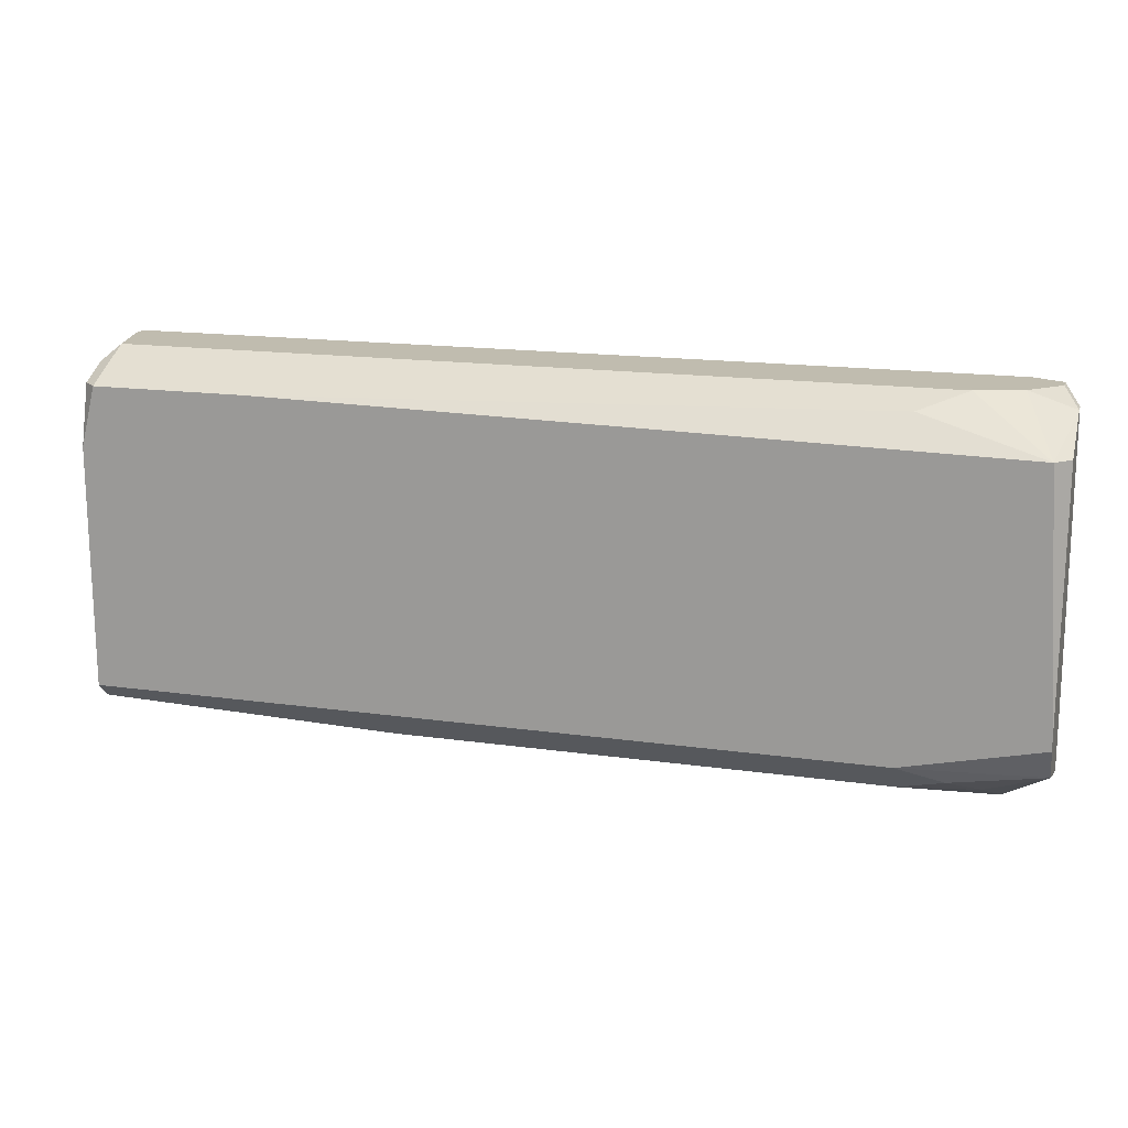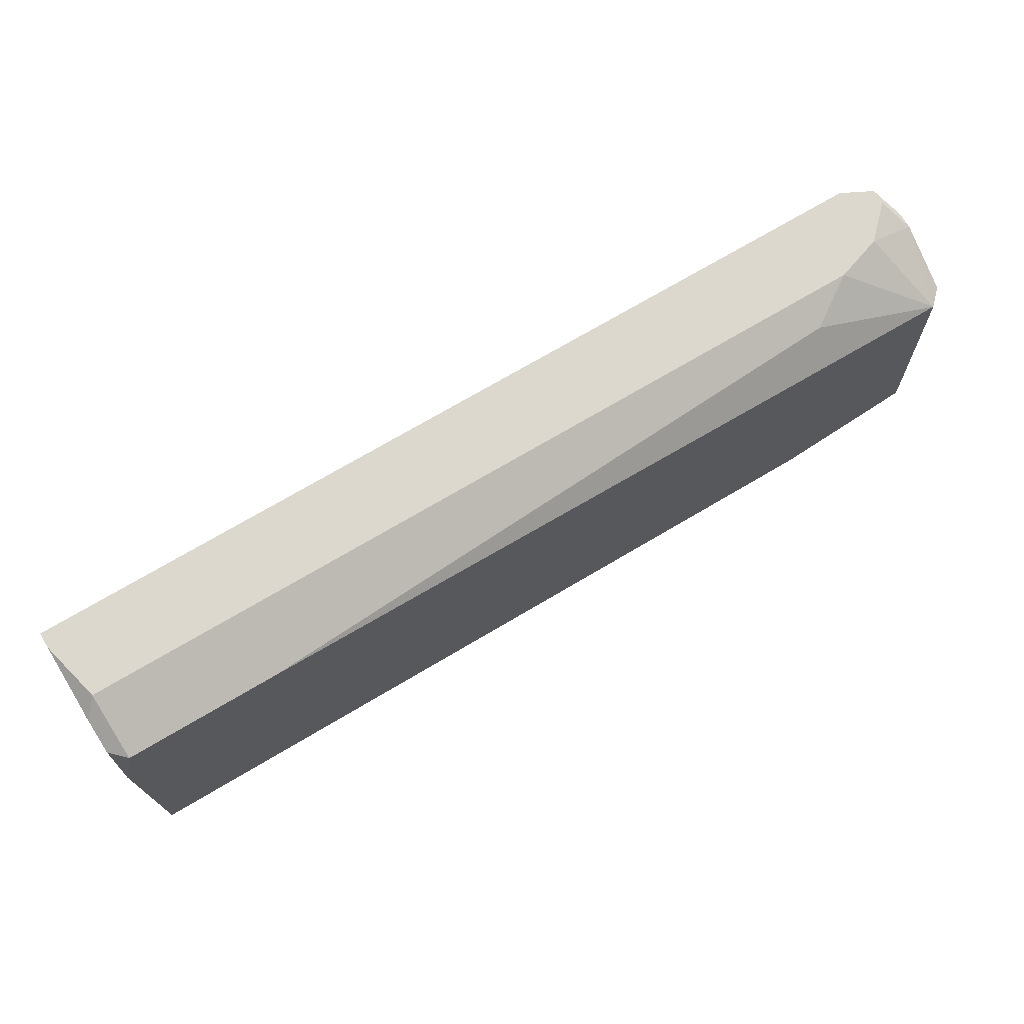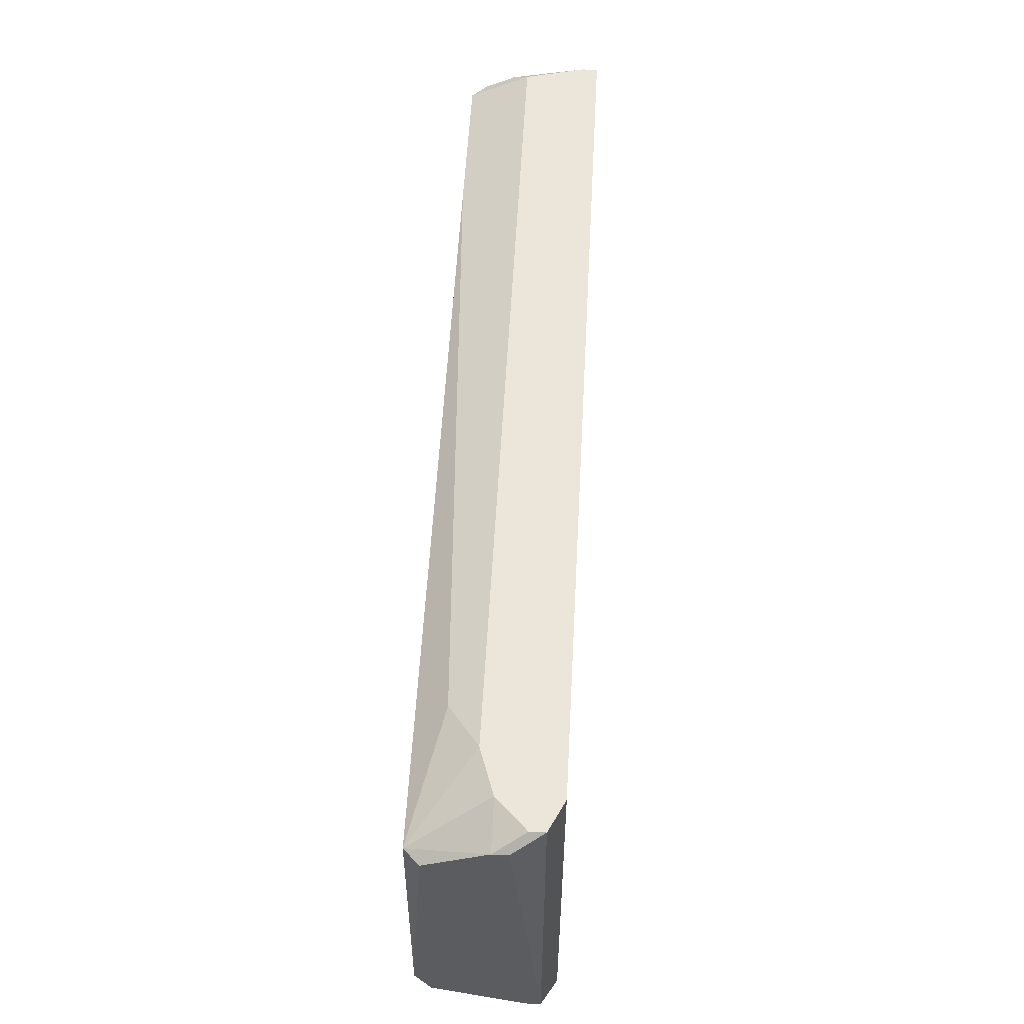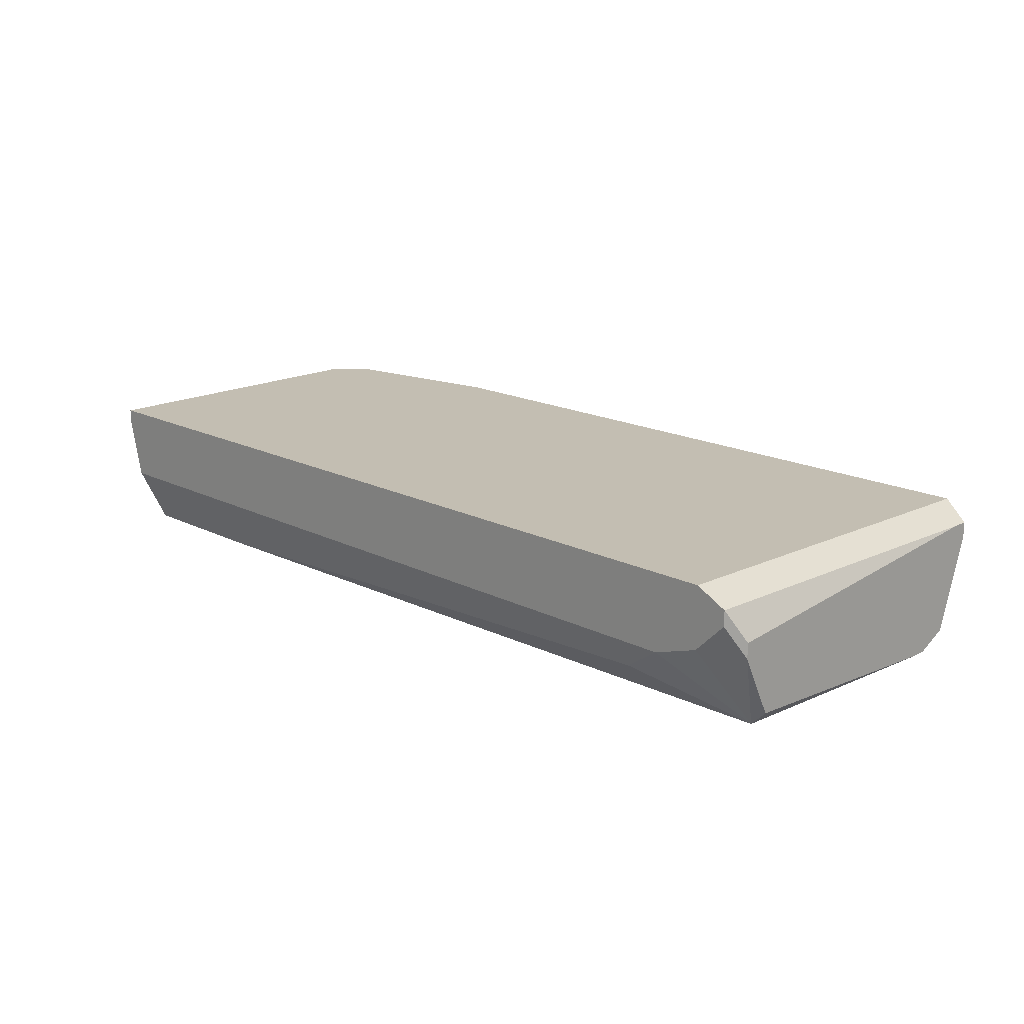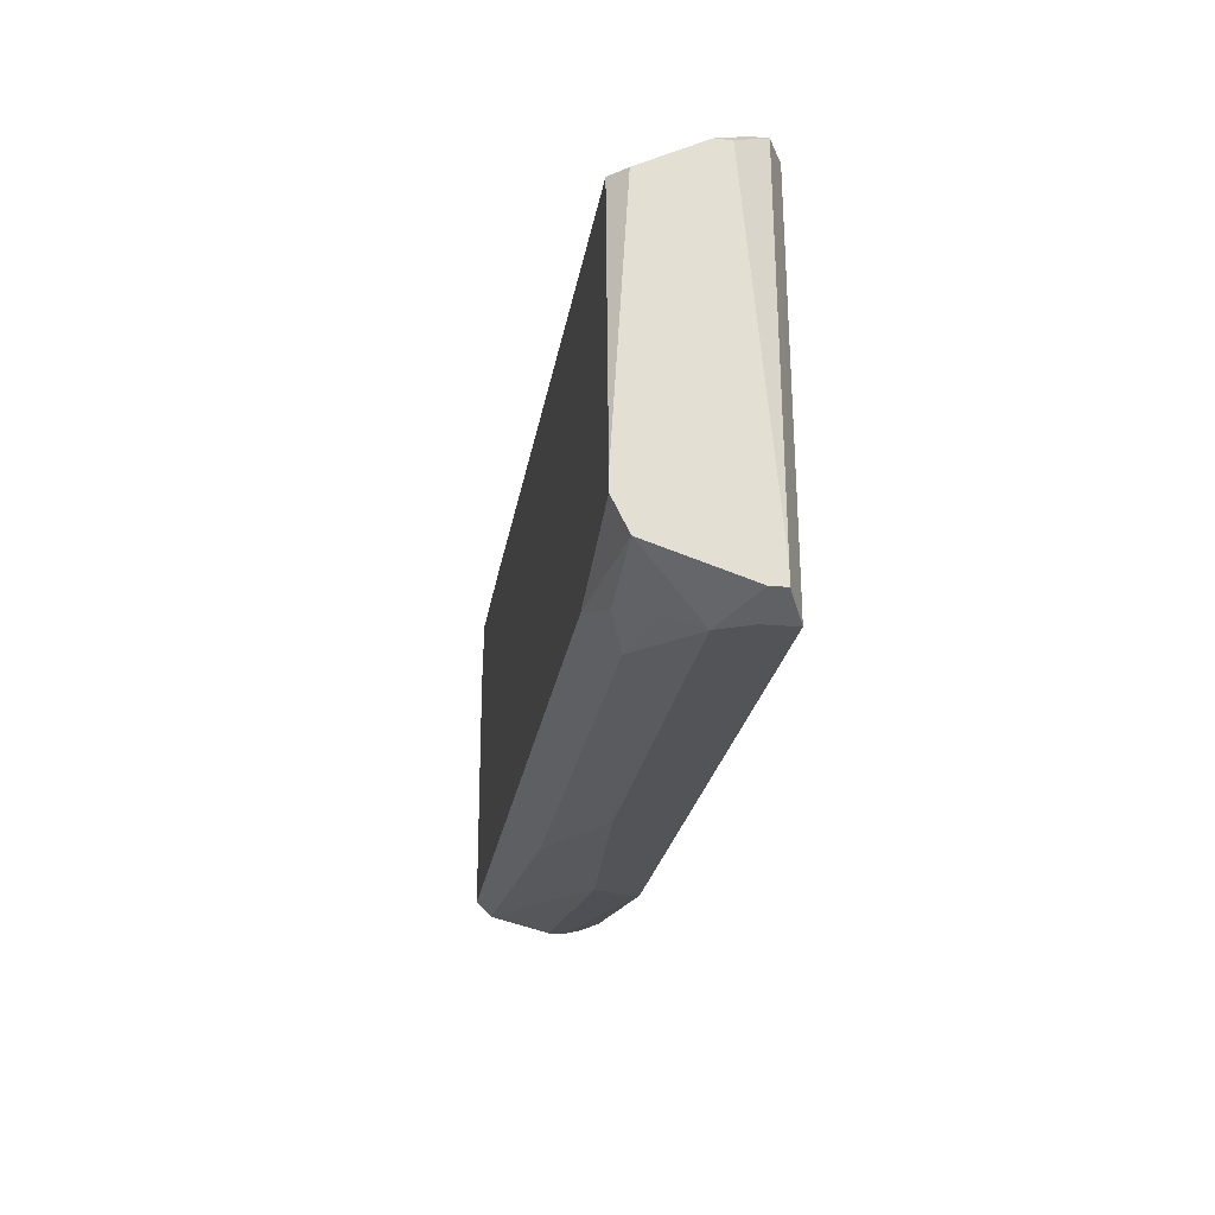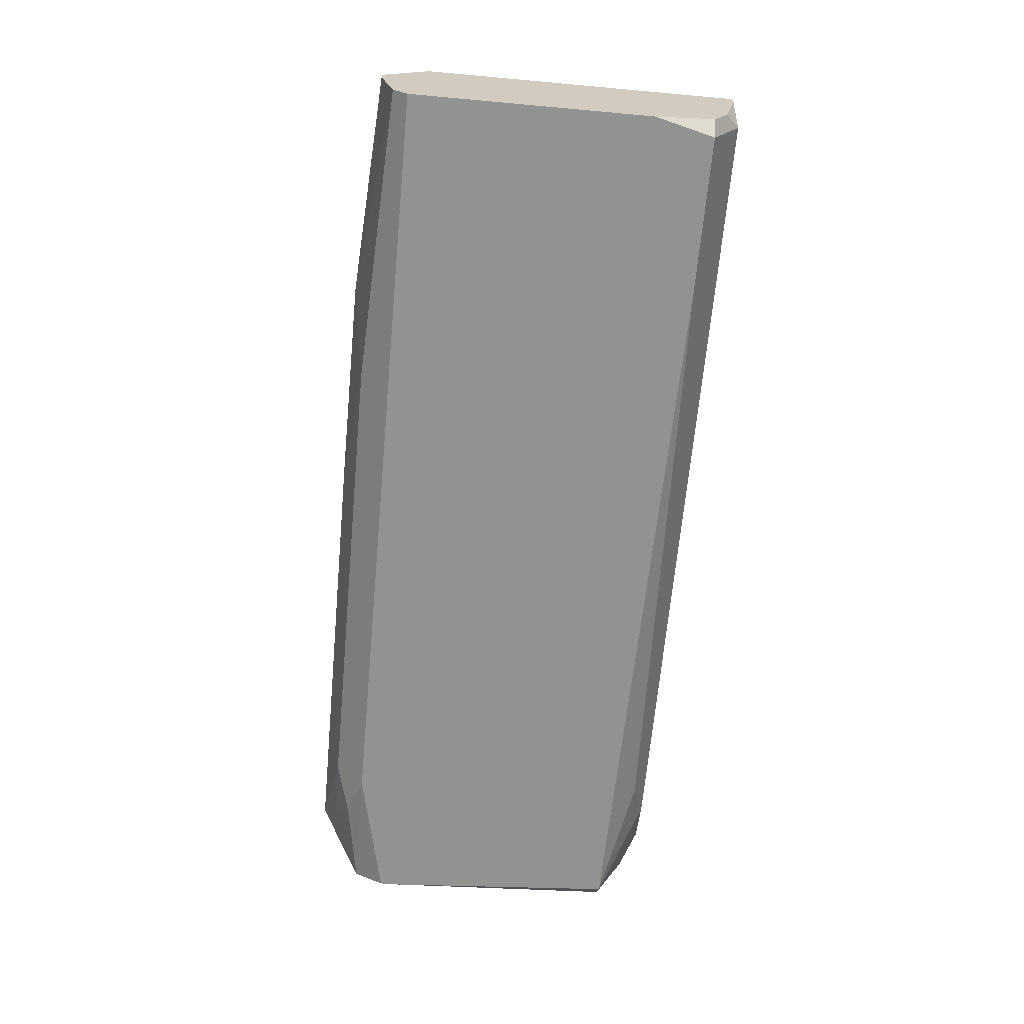
<metadata>
{"format":"obj","ext":"obj","renderer":"f3d","projection":"perspective","resolution":1024,"background":"white","views":[{"elev":16.3,"azim":16.2,"up":"+Z"},{"elev":72.5,"azim":-30.6,"up":"+Z"},{"elev":55.6,"azim":93.1,"up":"+Z"},{"elev":17.5,"azim":44.9,"up":"+Y"},{"elev":-22.8,"azim":81.5,"up":"+Z"},{"elev":-66.3,"azim":-95.2,"up":"+Y"}]}
</metadata>
<code>
v 0.1196 -0.0223 -0.04222
v 0.2712 -0.002405 -0.0447
v 0.2712 -0.002405 -0.04719
v 0.2712 -0.004891 -0.04719
v 0.2712 -0.007378 0.01
v 0.2712 -0.009865 0.01
v 0.2712 -0.01981 0.005027
v 0.2712 -0.01981 -0.04222
v 0.2712 -0.0223 -0.03476
v 0.2712 -0.0223 -0.03724
v 0.2688 -0.002405 0.01249
v 0.2688 -0.004891 0.01249
v 0.2688 -0.0223 0.005027
v 0.2663 8.155e-05 -0.04719
v 0.2663 8.155e-05 -0.04968
v 0.2663 -0.004891 -0.04968
v 0.2638 8.155e-05 0.01249
v 0.2638 -0.009865 0.01249
v 0.2638 -0.009865 -0.04968
v 0.2613 -0.01484 -0.04719
v 0.2563 -0.01235 0.01249
v 0.2563 -0.01981 -0.0447
v 0.2489 -0.01732 0.01
v 0.2489 -0.01732 -0.04719
v 0.2489 -0.0223 -0.04222
v 0.1917 -0.009865 -0.04968
v 0.1718 -0.01732 0.01
v 0.1693 -0.01732 -0.04719
v 0.1196 -0.0223 -0.002433
v 0.1569 -0.007378 -0.04968
v 0.1544 8.155e-05 -0.04968
v 0.1544 -0.002405 -0.04968
v 0.1196 -0.01981 -0.0447
v 0.1469 -0.0223 0.007513
v 0.127 -0.002405 -0.04719
v 0.1245 8.155e-05 -0.0447
v 0.1221 -0.004891 -0.04719
v 0.1221 -0.01235 0.01249
v 0.1221 -0.0223 0.007513
v 0.1196 8.155e-05 0.01249
v 0.1196 -0.002405 0.01249
v 0.1196 8.155e-05 -0.03973
v 0.1196 -0.007378 -0.04719
v 0.1196 -0.009865 -0.04719
v 0.1196 -0.01484 0.01
v 0.1196 -0.01981 0.007513
f 37 42 36
f 27 38 39
f 45 46 39
f 45 39 38
f 29 39 46
f 8 10 25
f 19 4 8
f 43 37 31
f 43 42 37
f 35 37 36
f 35 36 31
f 35 31 37
f 9 7 13
f 34 39 29
f 34 29 1
f 34 1 25
f 34 25 10
f 34 10 9
f 34 9 13
f 41 45 38
f 28 26 19
f 28 19 24
f 22 8 25
f 22 25 1
f 22 1 33
f 22 33 28
f 22 28 24
f 16 15 3
f 16 3 4
f 16 4 19
f 30 26 28
f 30 28 33
f 44 30 33
f 44 33 1
f 44 1 29
f 44 29 46
f 44 46 45
f 44 45 41
f 44 41 40
f 44 40 42
f 44 42 43
f 6 13 7
f 2 17 11
f 2 11 5
f 2 5 6
f 2 6 7
f 2 7 9
f 2 9 10
f 2 10 8
f 2 8 4
f 2 4 3
f 23 21 38
f 23 38 27
f 23 27 39
f 23 39 34
f 23 34 13
f 23 13 21
f 20 22 24
f 20 24 19
f 20 19 8
f 20 8 22
f 32 44 43
f 32 43 31
f 32 31 15
f 32 15 16
f 32 16 19
f 32 19 26
f 32 26 30
f 32 30 44
f 18 21 13
f 18 13 6
f 14 2 3
f 14 3 15
f 14 15 31
f 14 31 36
f 14 36 42
f 14 42 40
f 14 40 17
f 14 17 2
f 12 18 6
f 12 6 5
f 12 5 11
f 12 11 17
f 12 17 40
f 12 40 41
f 12 41 38
f 12 38 21
f 12 21 18

</code>
